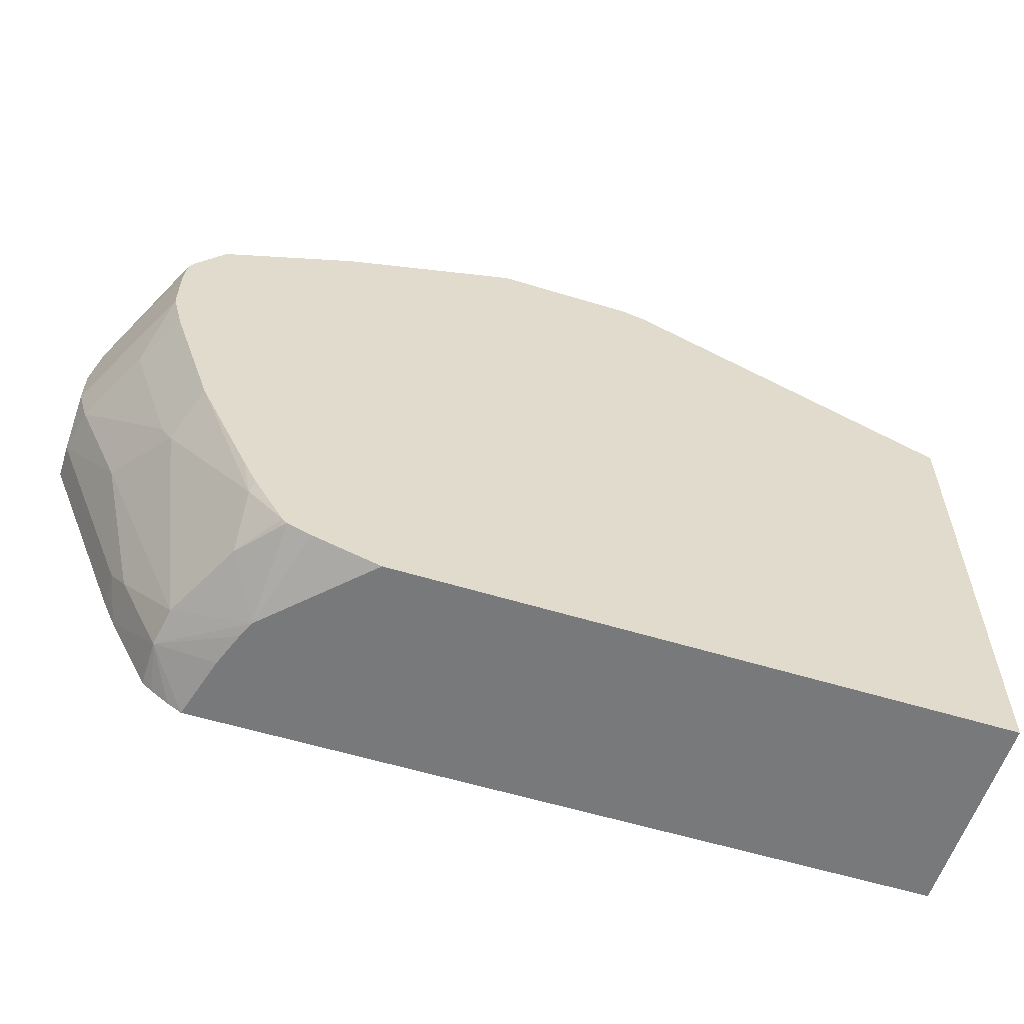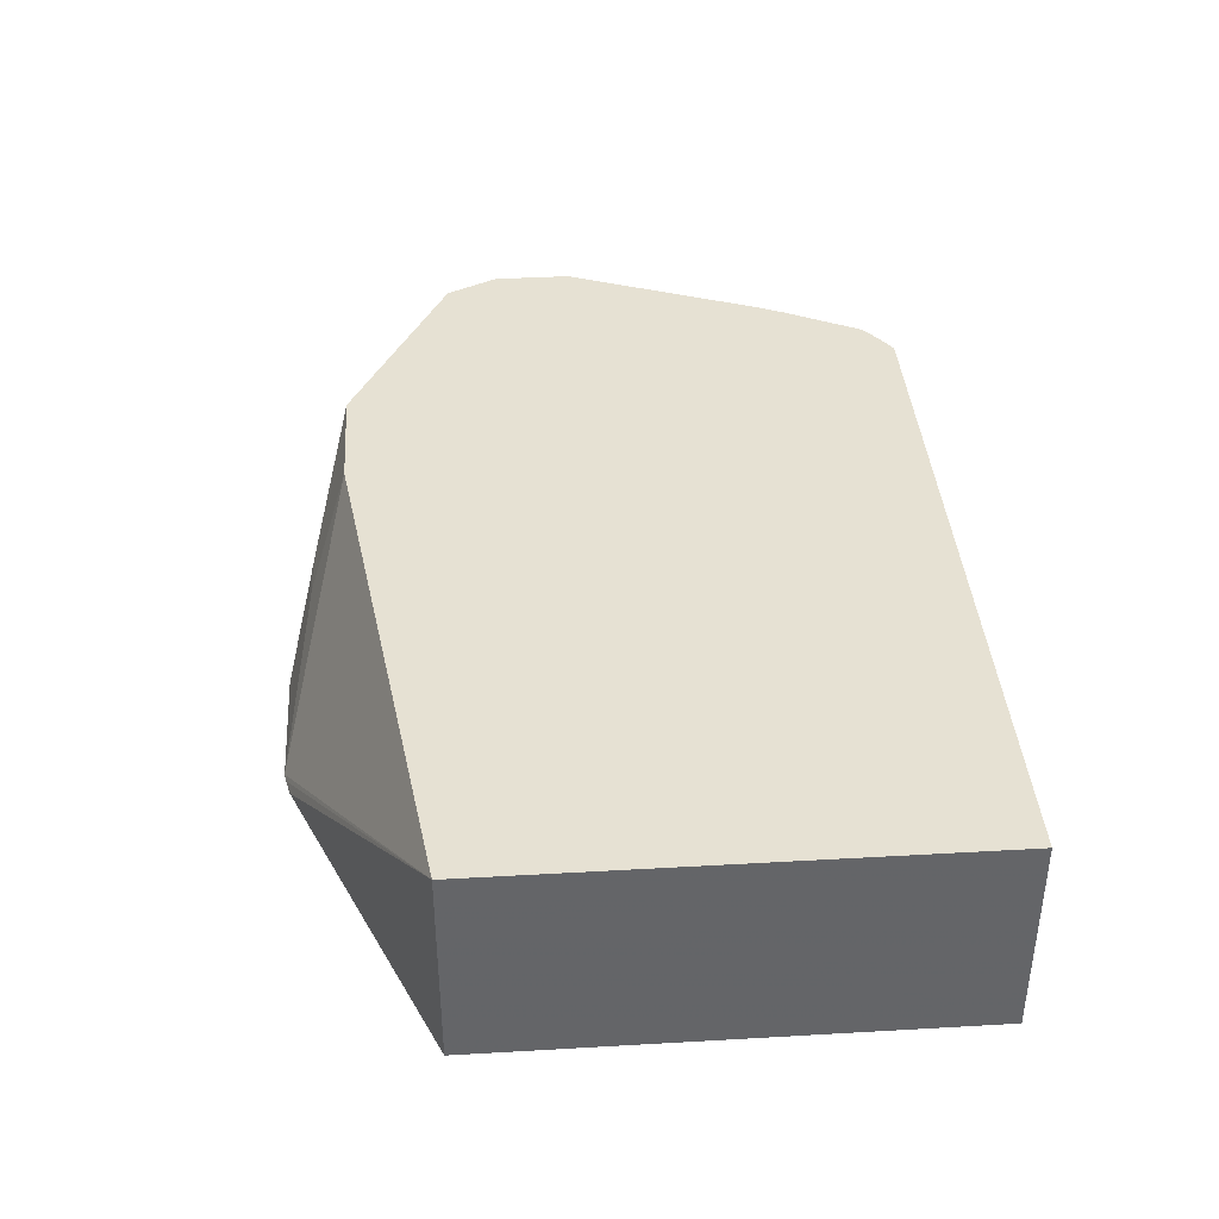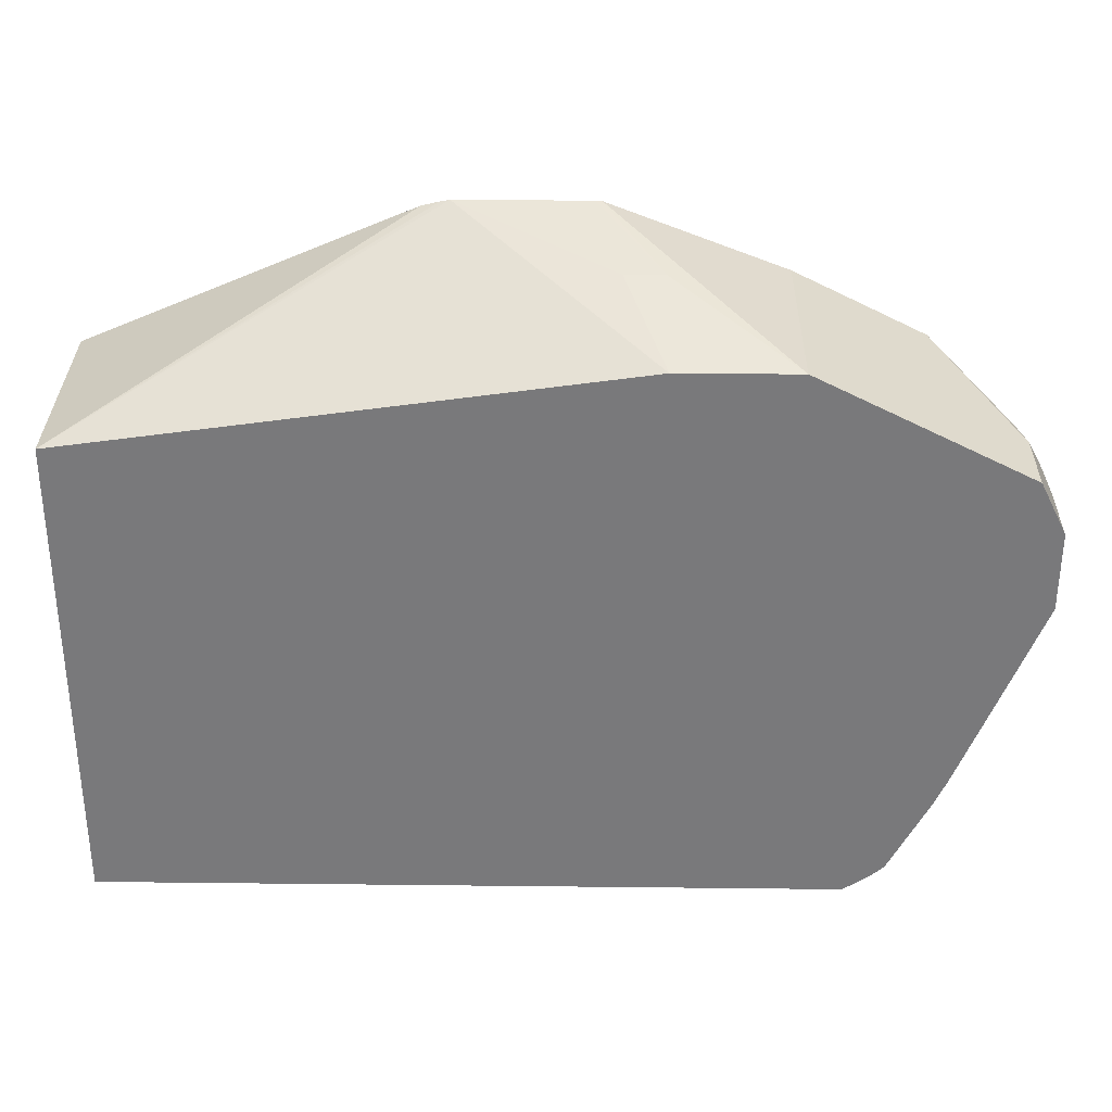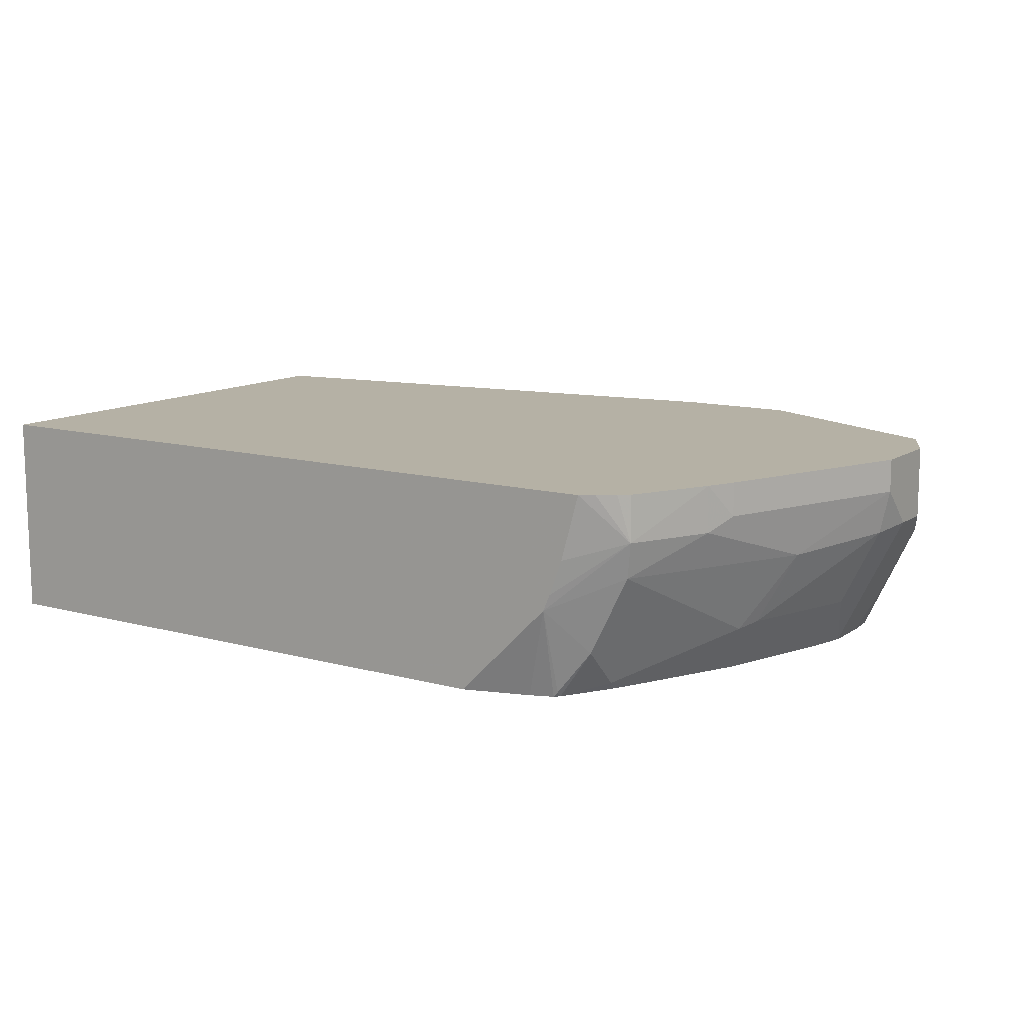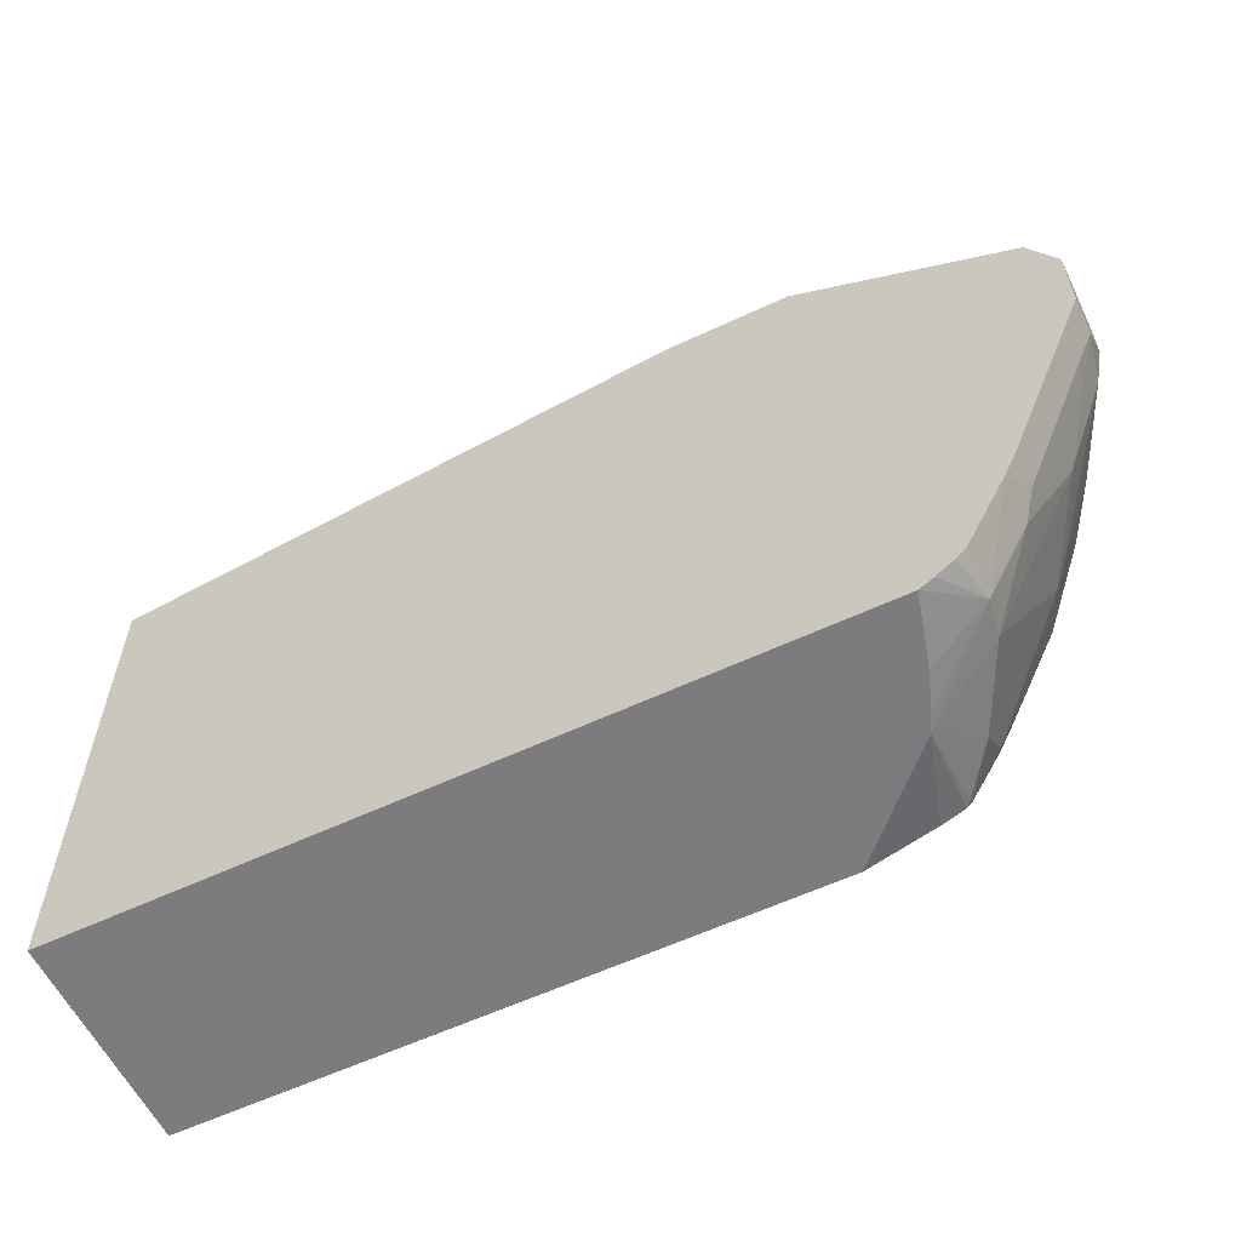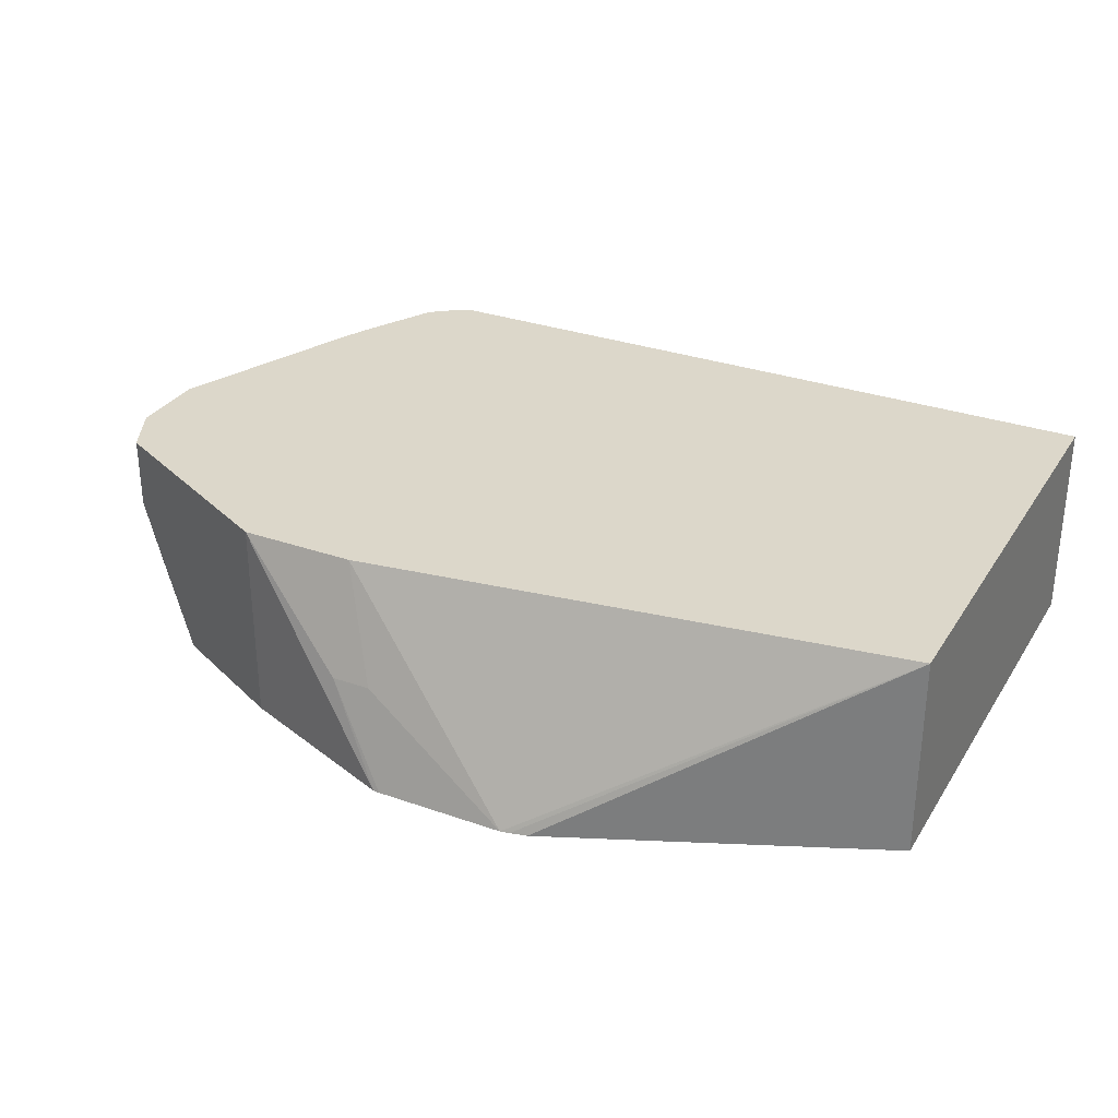
<metadata>
{"format":"obj","ext":"obj","renderer":"f3d","projection":"perspective","resolution":1024,"background":"white","views":[{"elev":-57.7,"azim":-17.6,"up":"+Z"},{"elev":38.9,"azim":85.9,"up":"+Y"},{"elev":32.0,"azim":-179.1,"up":"+Z"},{"elev":11.9,"azim":-146.7,"up":"+Y"},{"elev":-58.9,"azim":-154.2,"up":"+Z"},{"elev":30.6,"azim":26.9,"up":"+Y"}]}
</metadata>
<code>
v 0.2813 -0.1024 -0.3615
v 0.2064 -0.05627 -0.3752
v 0.218 -0.1024 -0.3615
v 0.2857 -0.1024 -0.3623
v 0.4499 -0.003037 -0.4314
v 0.1876 -0.003037 -0.3939
v 0.1876 -0.05627 -0.3752
v 0.215 -0.1024 -0.3617
v 0.2939 -0.1024 -0.3642
v 0.4499 -0.1024 -0.4314
v 0.4499 -0.003037 -0.664
v 0.1313 -0.003037 -0.3939
v 0.1313 -0.1024 -0.3939
v 0.4499 -0.1024 -0.664
v 0.1003 -0.003037 -0.664
v 0.1063 -0.003037 -0.4064
v 0.1063 -0.1024 -0.4064
v 0.1624 -0.1024 -0.664
v 0.1088 -0.03373 -0.664
v 0.08131 -0.02501 -0.6503
v 0.0938 -0.003037 -0.66
v 0.03129 -0.003037 -0.4439
v 0.03129 -0.03752 -0.4439
v 0.04379 -0.05627 -0.4377
v 0.06882 -0.1024 -0.4252
v 0.1313 -0.1024 -0.6546
v 0.1369 -0.07687 -0.664
v 0.1148 -0.0503 -0.664
v 0.08599 -0.003037 -0.6543
v 0.1182 -0.05811 -0.664
v 0.08443 -0.04221 -0.6471
v 0.06253 -0.02501 -0.6127
v 0.06232 -0.003037 -0.6136
v 0.08131 -0.003037 -0.6503
v 0.01977 -0.003037 -0.4669
v 0.02348 -0.0469 -0.4596
v 0.03049 -0.05627 -0.4502
v 0.04222 -0.06564 -0.4408
v 0.05535 -0.1024 -0.4444
v 0.1208 -0.1024 -0.6505
v 0.1188 -0.1 -0.6503
v 0.1032 -0.07972 -0.6471
v 0.1032 -0.09847 -0.6284
v 0.06569 -0.07972 -0.5721
v 0.04379 -0.04378 -0.5565
v 0.05628 -0.01877 -0.6002
v 0.05628 -0.003037 -0.6002
v 0.0188 -0.003037 -0.469
v 0.0188 -0.03752 -0.469
v 0.04222 -0.08441 -0.4596
v 0.05248 -0.1024 -0.4502
v 0.05121 -0.1024 -0.4654
v 0.1186 -0.1024 -0.6482
v 0.1122 -0.1024 -0.6377
v 0.1048 -0.1024 -0.6252
v 0.09849 -0.1024 -0.6127
v 0.07477 -0.1024 -0.5627
v 0.06096 -0.07737 -0.5627
v 0.02348 -0.03987 -0.5065
v 0.0188 -0.01877 -0.5065
v 0.0188 -0.003037 -0.5065
v 0.0188 -0.03752 -0.4877
v 0.05121 -0.1024 -0.4877
v 0.05598 -0.1024 -0.5065
v 0.04222 -0.07737 -0.5065
f 31 42 43
f 30 40 41
f 30 41 42
f 30 42 31
f 31 43 44
f 35 49 36
f 31 45 32
f 32 45 46
f 32 46 33
f 33 46 47
f 35 48 49
f 31 44 45
f 26 30 27
f 20 28 30
f 25 37 39
f 25 38 37
f 23 25 24
f 23 38 25
f 23 37 38
f 23 36 37
f 23 35 36
f 22 35 23
f 20 34 29
f 20 33 34
f 20 32 33
f 20 31 32
f 20 30 31
f 36 50 51
f 26 40 30
f 36 51 37
f 45 60 46
f 36 52 50
f 20 29 21
f 63 65 64
f 59 63 62
f 59 65 63
f 59 62 60
f 58 65 59
f 58 64 65
f 57 64 58
f 50 52 51
f 49 63 52
f 49 62 63
f 48 62 49
f 48 60 62
f 36 49 52
f 48 61 60
f 46 60 61
f 45 59 60
f 45 58 59
f 44 57 58
f 43 57 44
f 43 56 57
f 43 55 56
f 43 54 55
f 43 53 54
f 42 53 43
f 41 53 42
f 40 53 41
f 37 51 39
f 46 61 47
f 19 28 20
f 44 58 45
f 17 24 25
f 2 12 7
f 2 6 12
f 1 6 2
f 1 5 6
f 1 4 5
f 1 9 4
f 1 10 9
f 1 14 10
f 1 18 14
f 1 26 18
f 1 40 26
f 1 53 40
f 1 54 53
f 3 7 8
f 1 55 54
f 1 64 57
f 1 63 64
f 1 52 63
f 1 51 52
f 1 39 51
f 1 25 39
f 1 17 25
f 1 13 17
f 1 8 13
f 1 3 8
f 1 7 3
f 1 2 7
f 18 26 27
f 1 57 56
f 4 9 5
f 1 56 55
f 5 10 14
f 17 23 24
f 5 9 10
f 16 23 17
f 16 22 23
f 15 20 21
f 15 19 20
f 12 17 13
f 12 16 17
f 11 19 15
f 11 30 28
f 11 27 30
f 11 18 27
f 11 14 18
f 8 12 13
f 7 12 8
f 11 28 19
f 5 34 33
f 5 16 12
f 5 22 16
f 5 35 22
f 5 48 35
f 5 61 48
f 5 47 61
f 5 33 47
f 5 14 11
f 5 29 34
f 5 21 29
f 5 15 21
f 5 12 6
f 5 11 15

</code>
